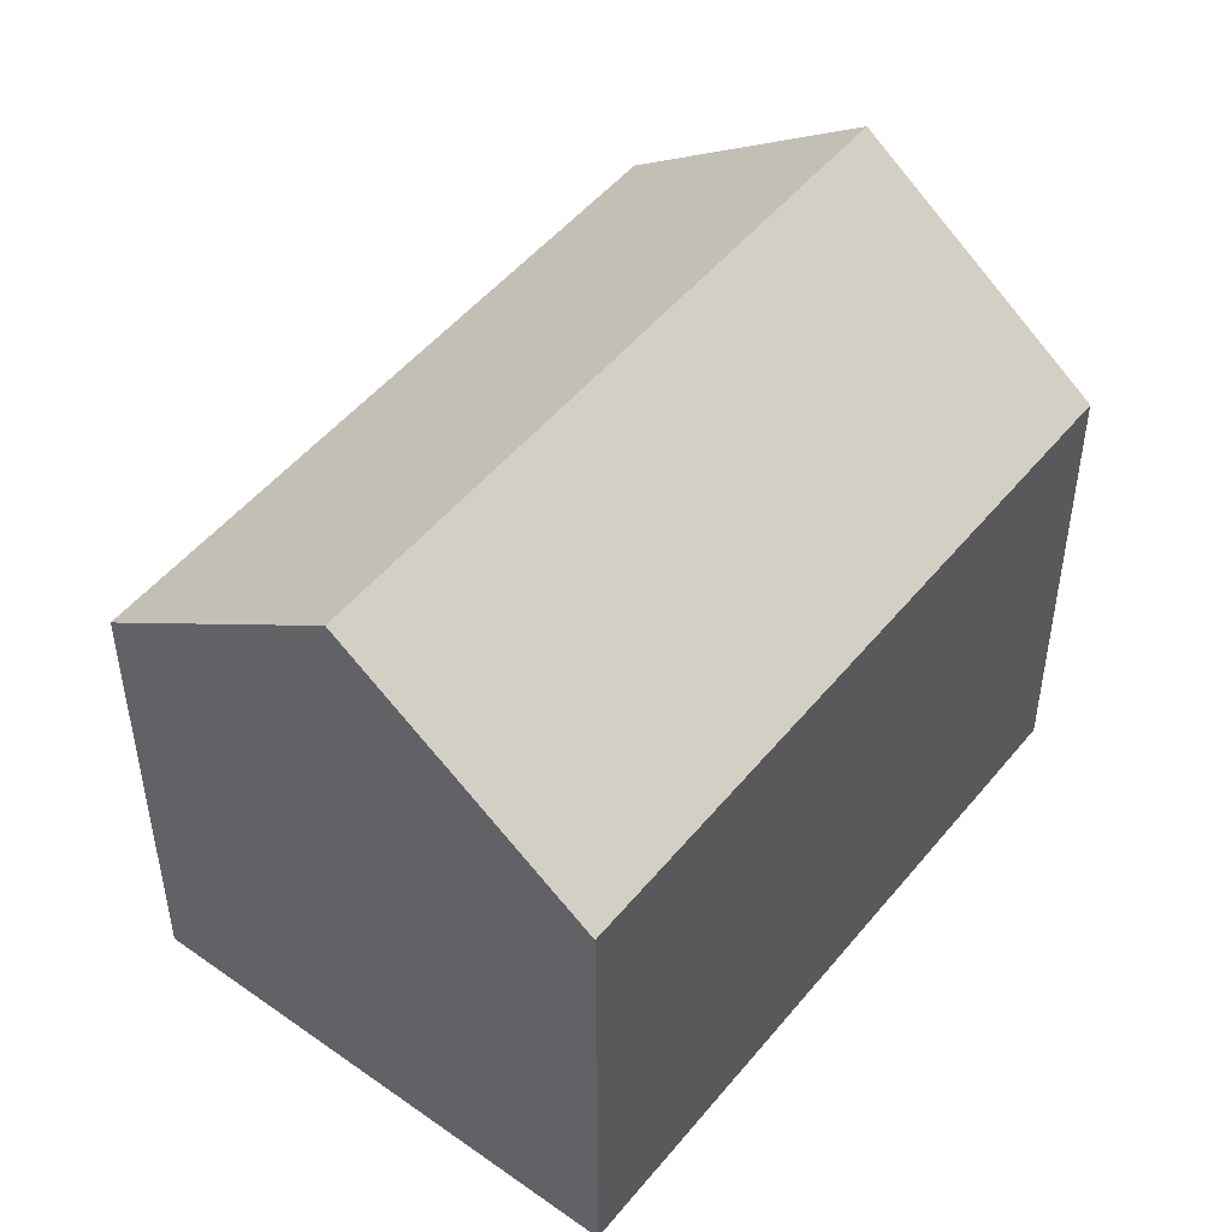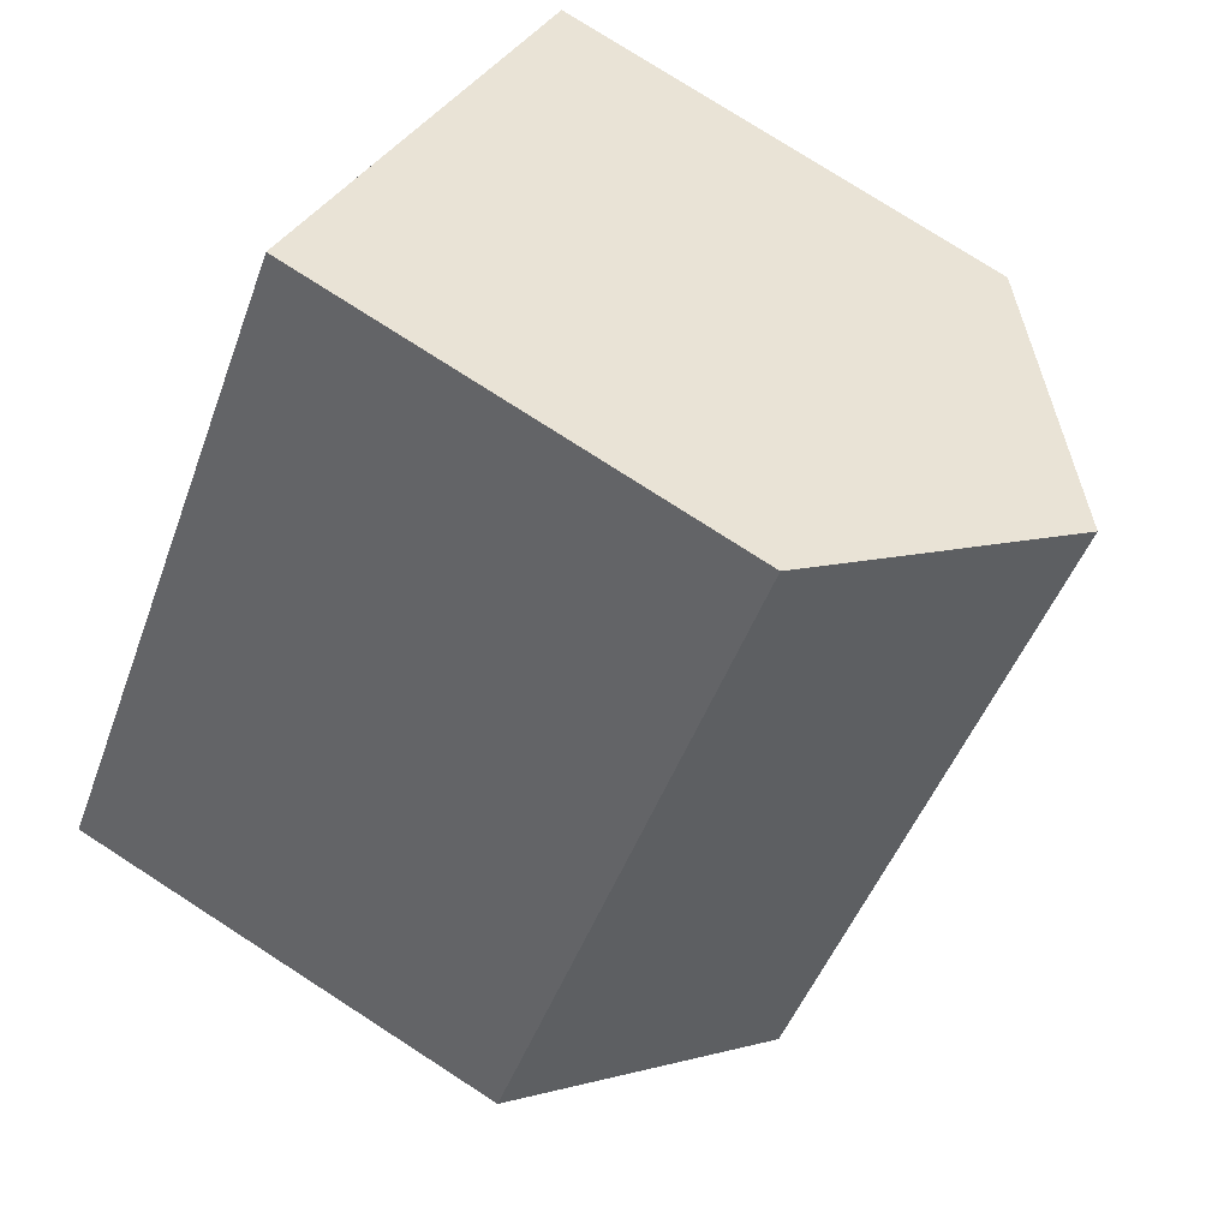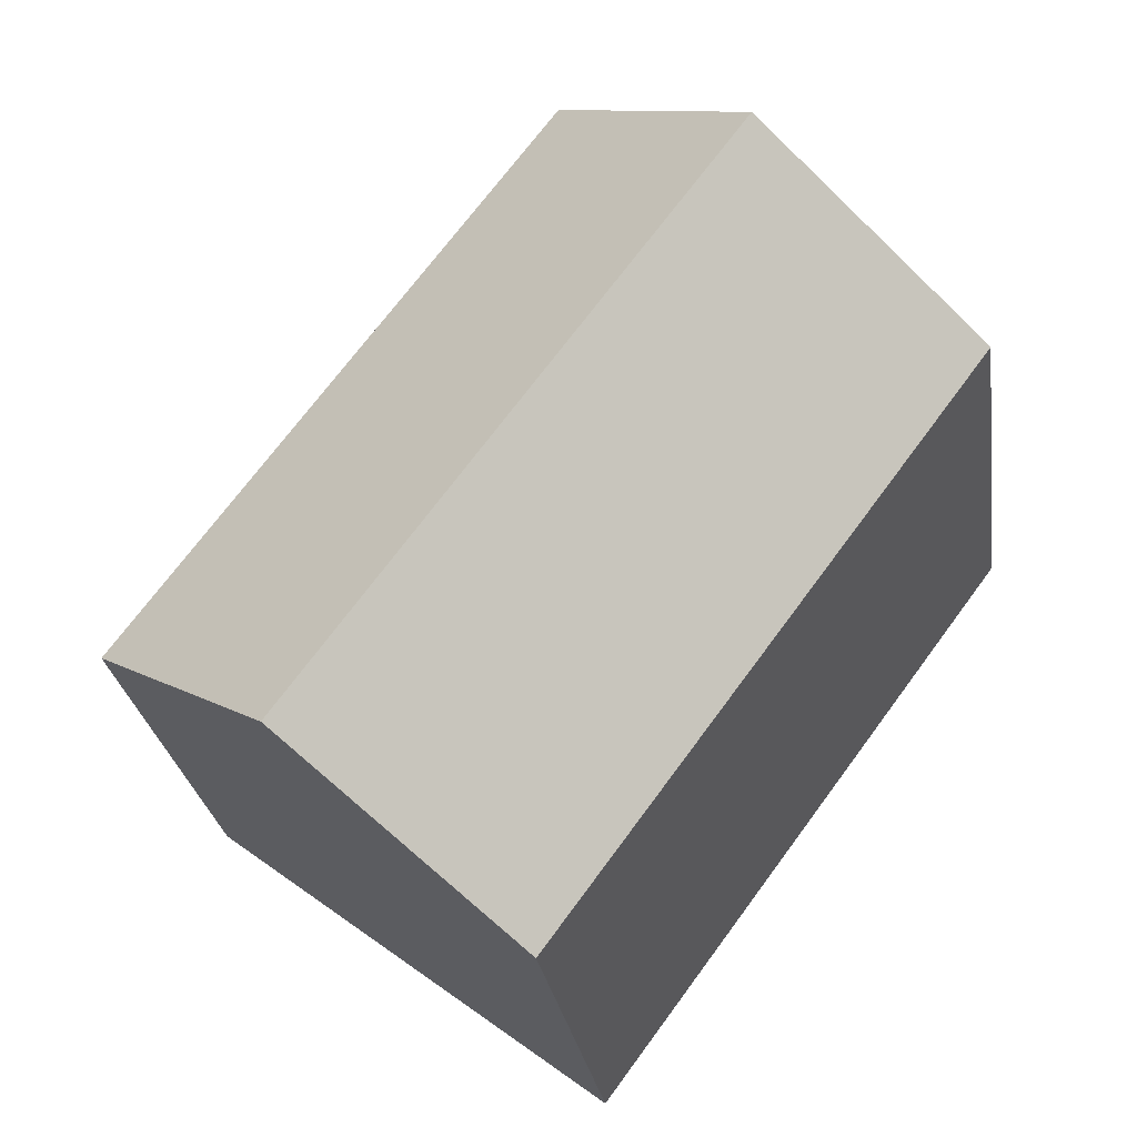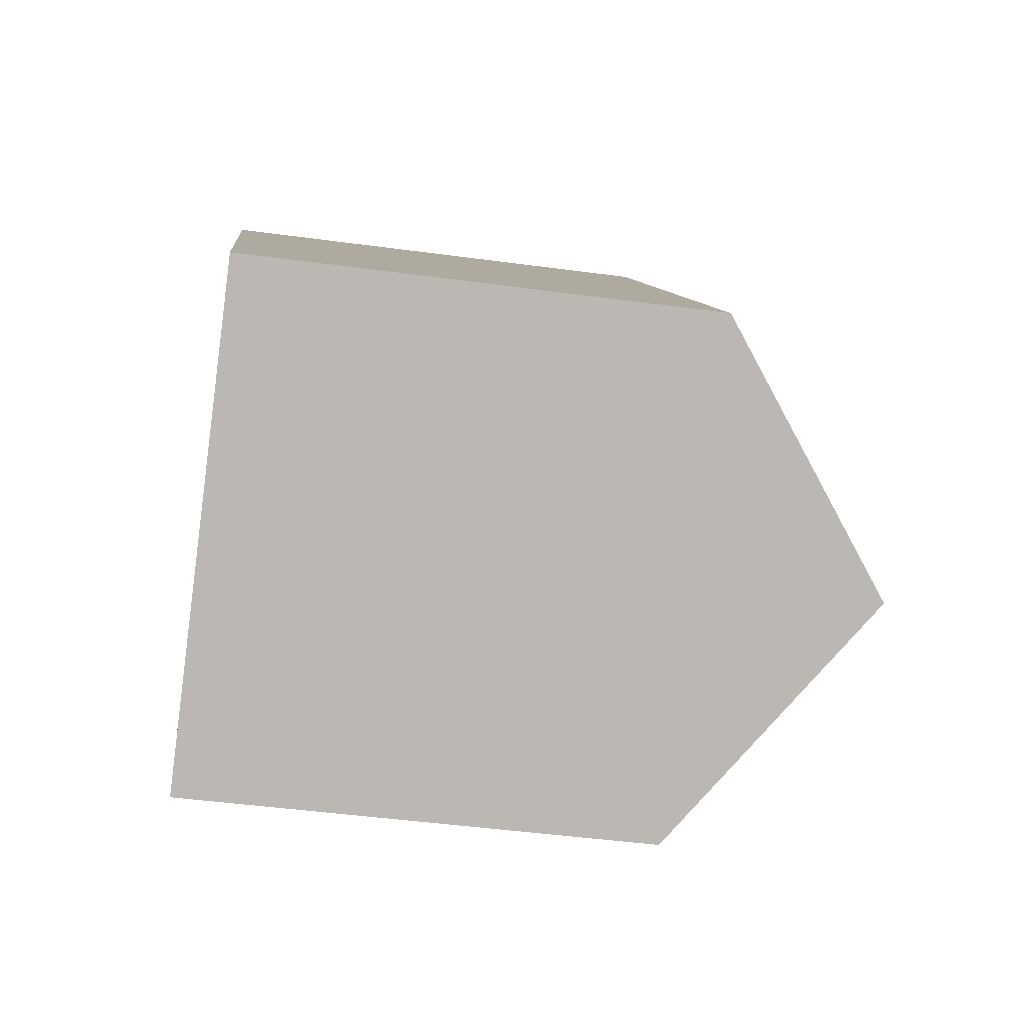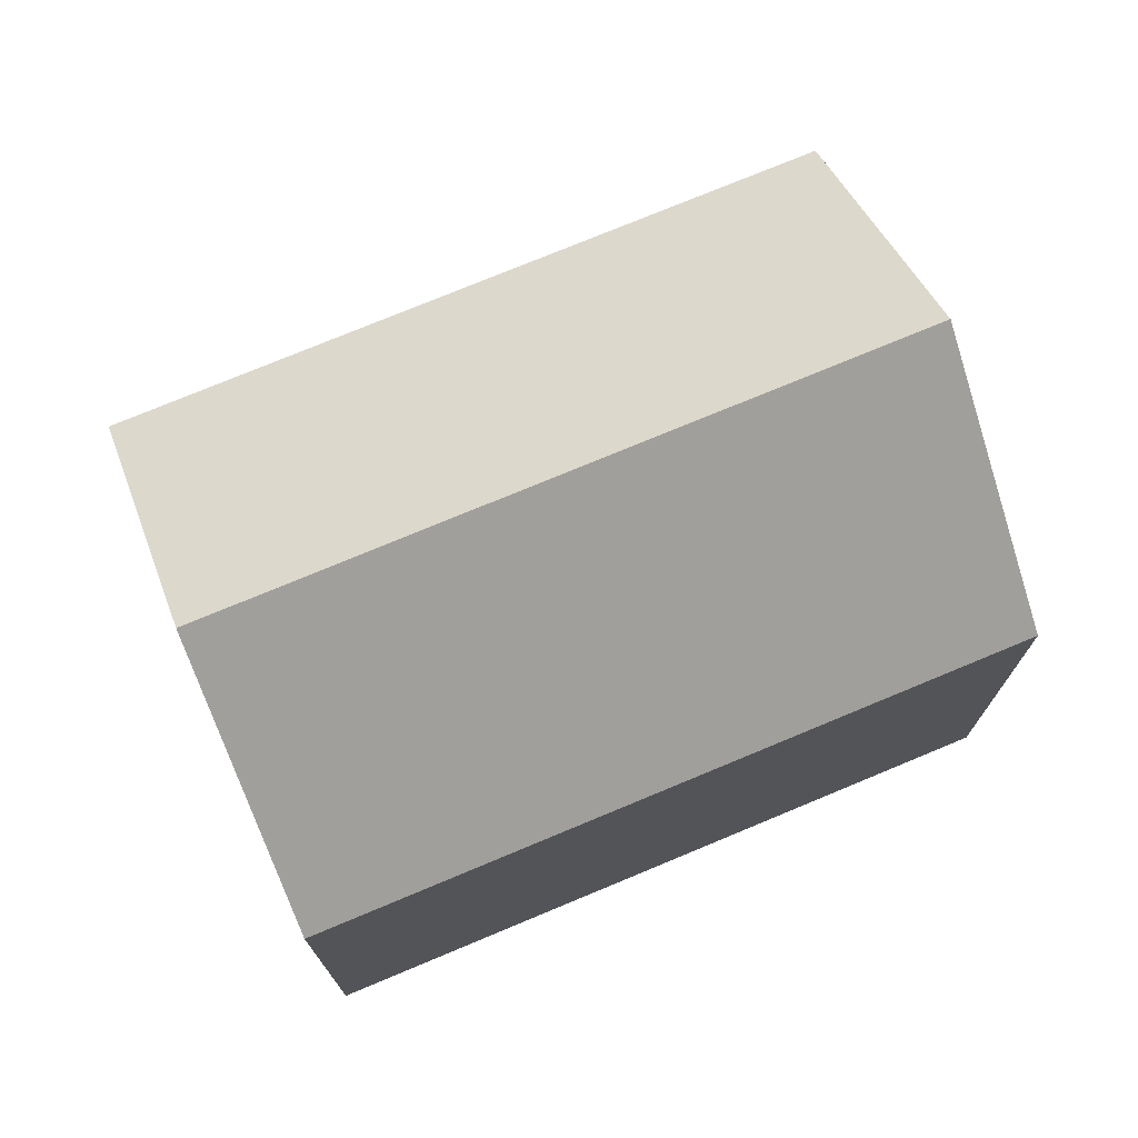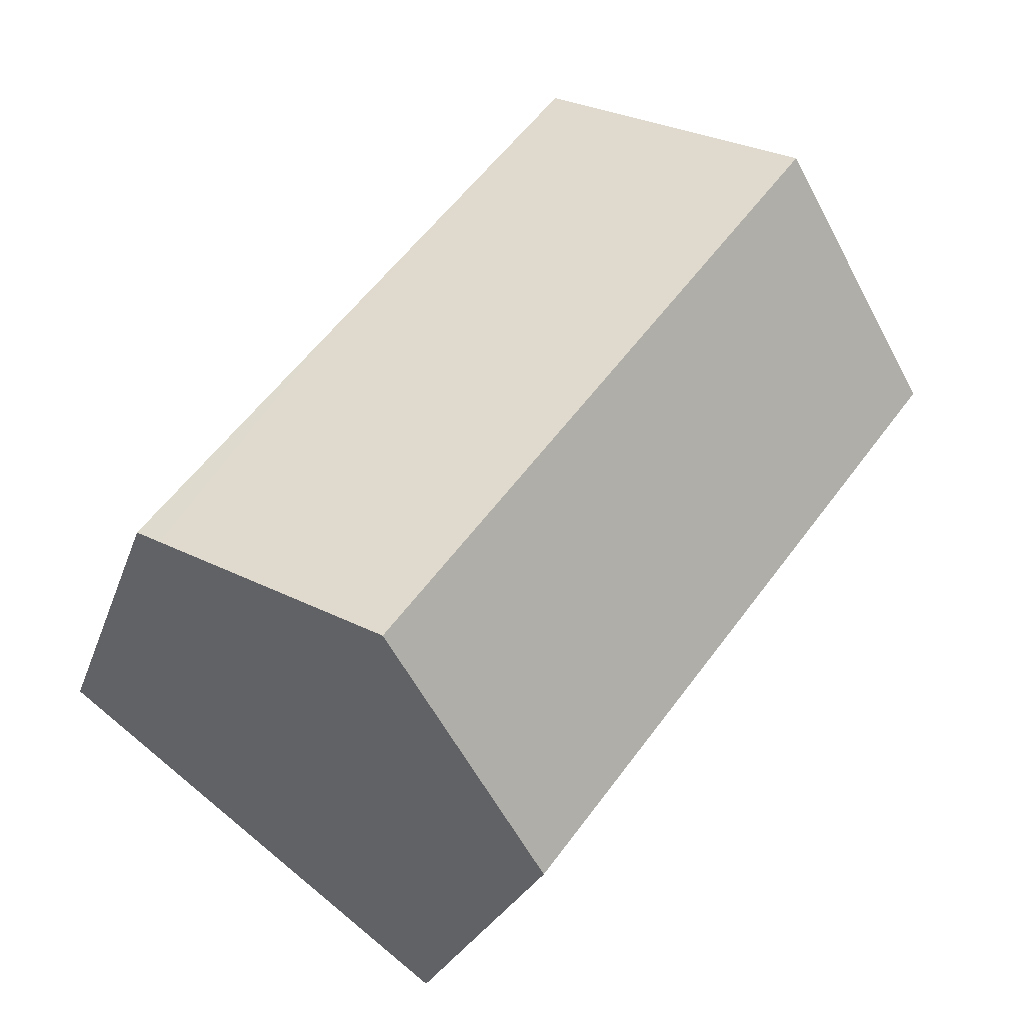
<metadata>
{"format":"obj","ext":"obj","renderer":"f3d","projection":"perspective","resolution":1024,"background":"white","views":[{"elev":49.9,"azim":-179.0,"up":"+Y"},{"elev":77.0,"azim":122.8,"up":"+Z"},{"elev":-26.4,"azim":-172.0,"up":"+Z"},{"elev":-45.6,"azim":81.1,"up":"+Z"},{"elev":75.1,"azim":-149.2,"up":"+Y"},{"elev":-24.1,"azim":164.2,"up":"+Z"}]}
</metadata>
<code>
v  18.32 10.92 -6.315
v  14.63 10.51 -0.388
v  18.77 10.51 -5.973
v  14.18 14.66 -9.444
v  4.582 14.66 3.488
v  14.24 10.51 0.144
v  13.16 10.51 1.589
v  9.167 10.51 6.977
v  8.73 10.91 6.645
v  0 10.52 6.439e-16
v  9.573 10.51 -12.92
v  9.167 -4.272e-16 6.977
v  8.73 -4.069e-16 6.645
v  4.582 -2.136e-16 3.488
v  0 0 0
v  13.16 -9.73e-17 1.589
v  14.63 2.376e-17 -0.388
v  18.77 3.657e-16 -5.973
v  14.24 -8.817e-18 0.144
v  9.573 7.91e-16 -12.92
v  18.32 3.867e-16 -6.315
v  14.18 5.783e-16 -9.444
g defaultobject
f 1 2 3
f 2 1 4
f 2 4 5
f 2 5 6
f 6 5 7
f 7 5 8
f 8 5 9
f 10 4 11
f 4 10 5
f 9 12 8
f 12 9 5
f 12 5 10
f 12 10 13
f 13 10 14
f 14 10 15
f 12 7 8
f 7 12 6
f 6 12 2
f 2 12 3
f 3 12 16
f 3 16 17
f 3 17 18
f 17 16 19
f 1 11 4
f 11 1 3
f 11 3 18
f 11 18 20
f 20 18 21
f 20 21 22
f 11 15 10
f 15 11 20
f 17 21 18
f 21 17 22
f 22 17 20
f 20 17 15
f 15 17 19
f 15 19 16
f 15 16 12
f 15 12 13
f 15 13 14

</code>
